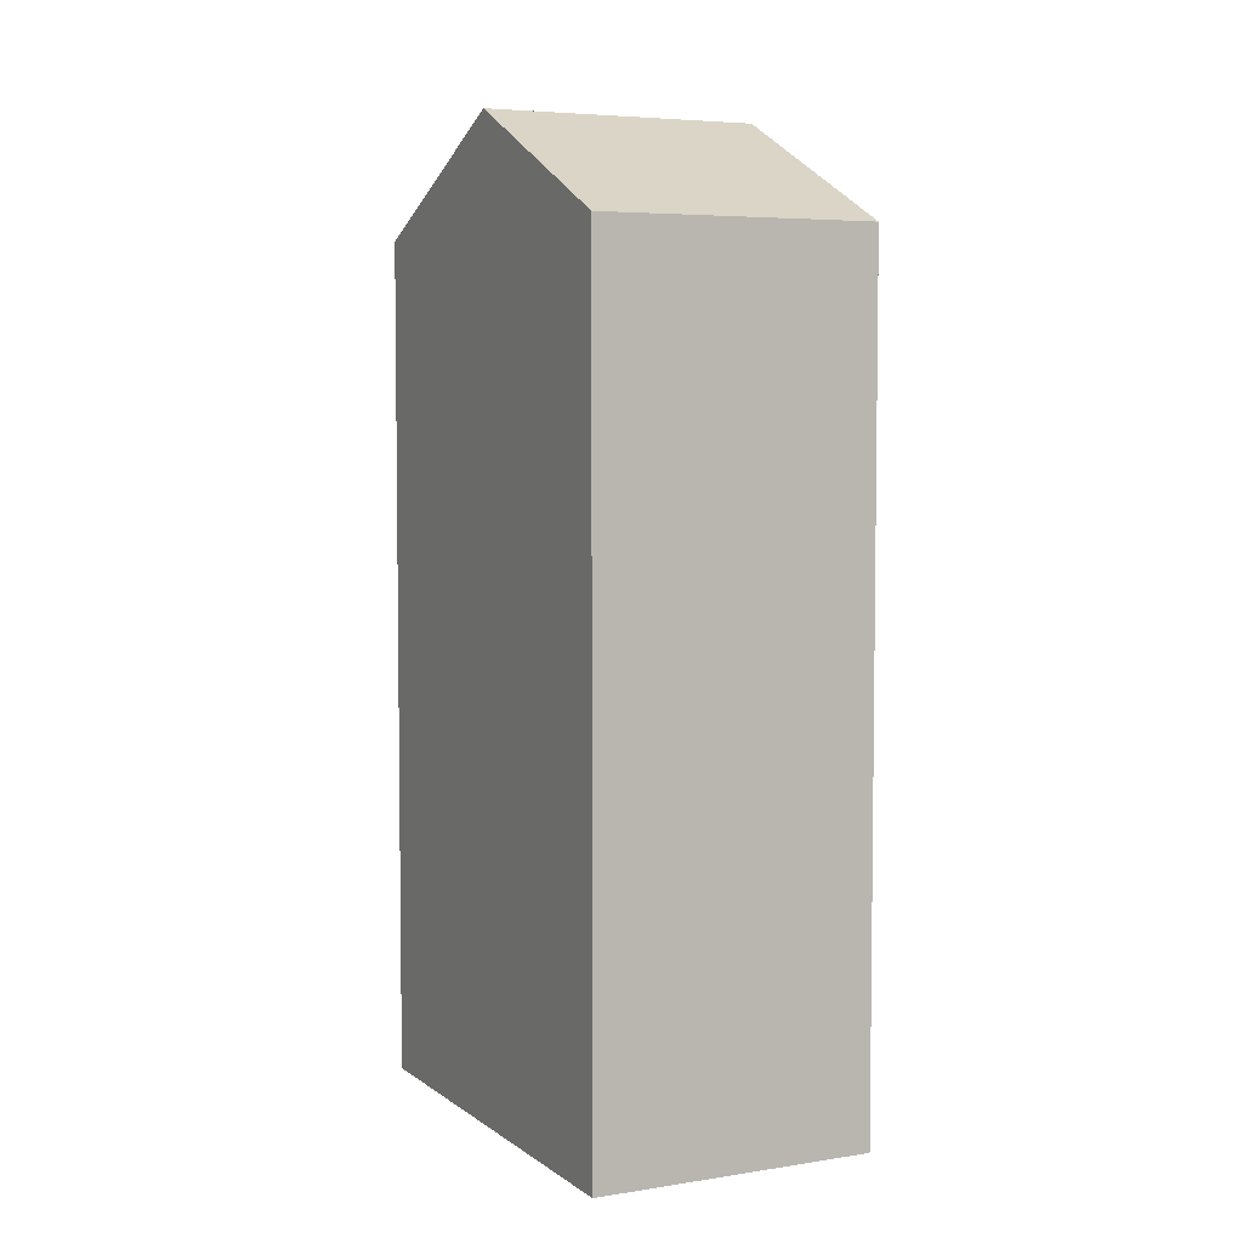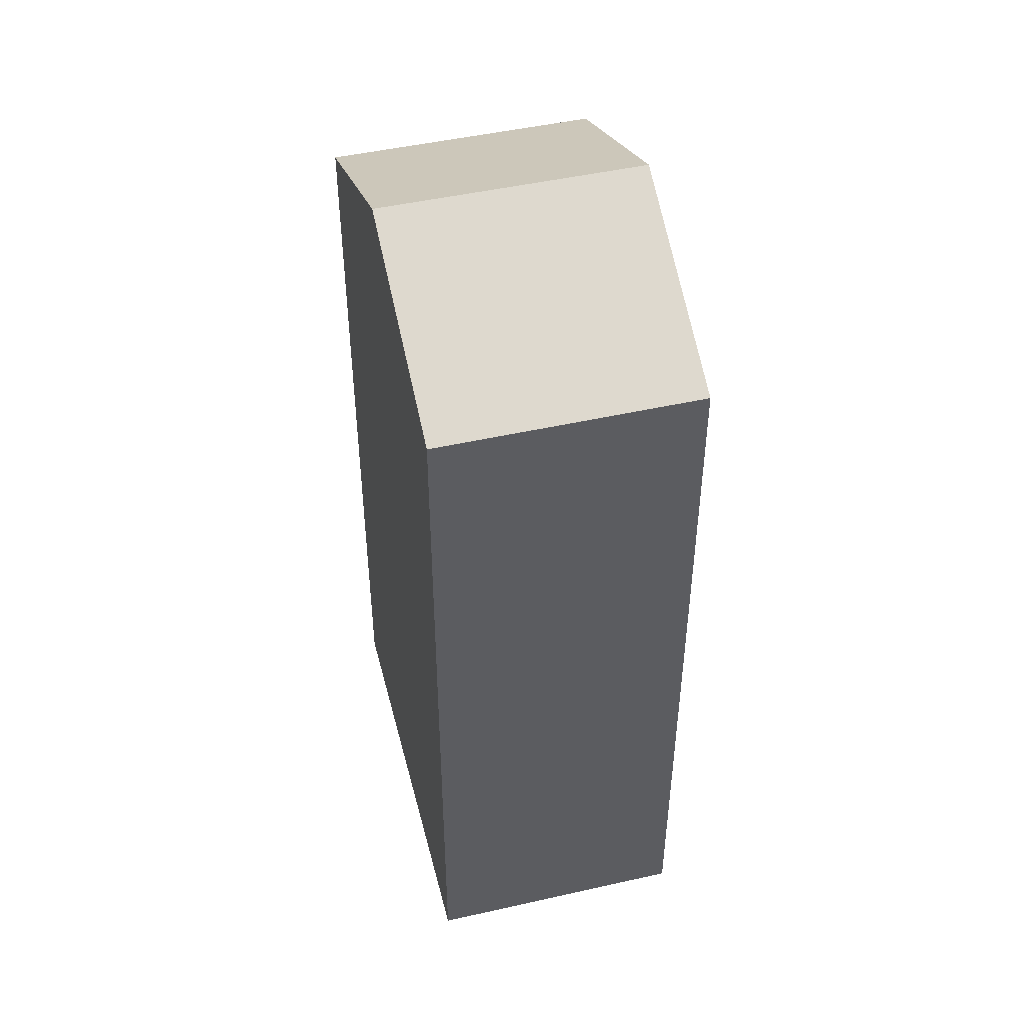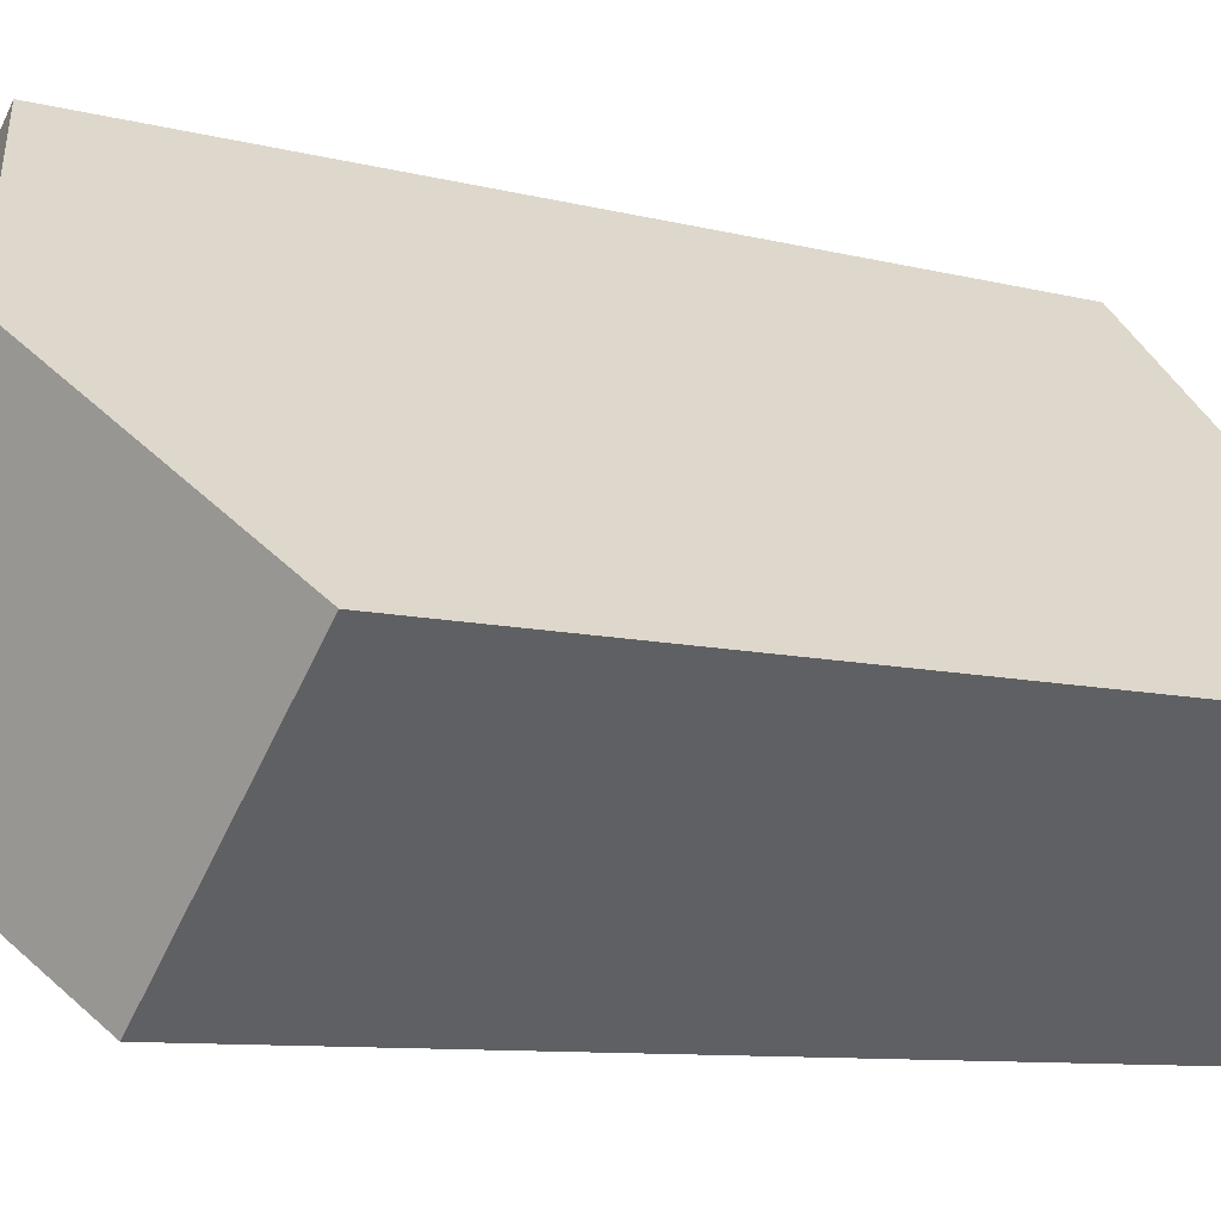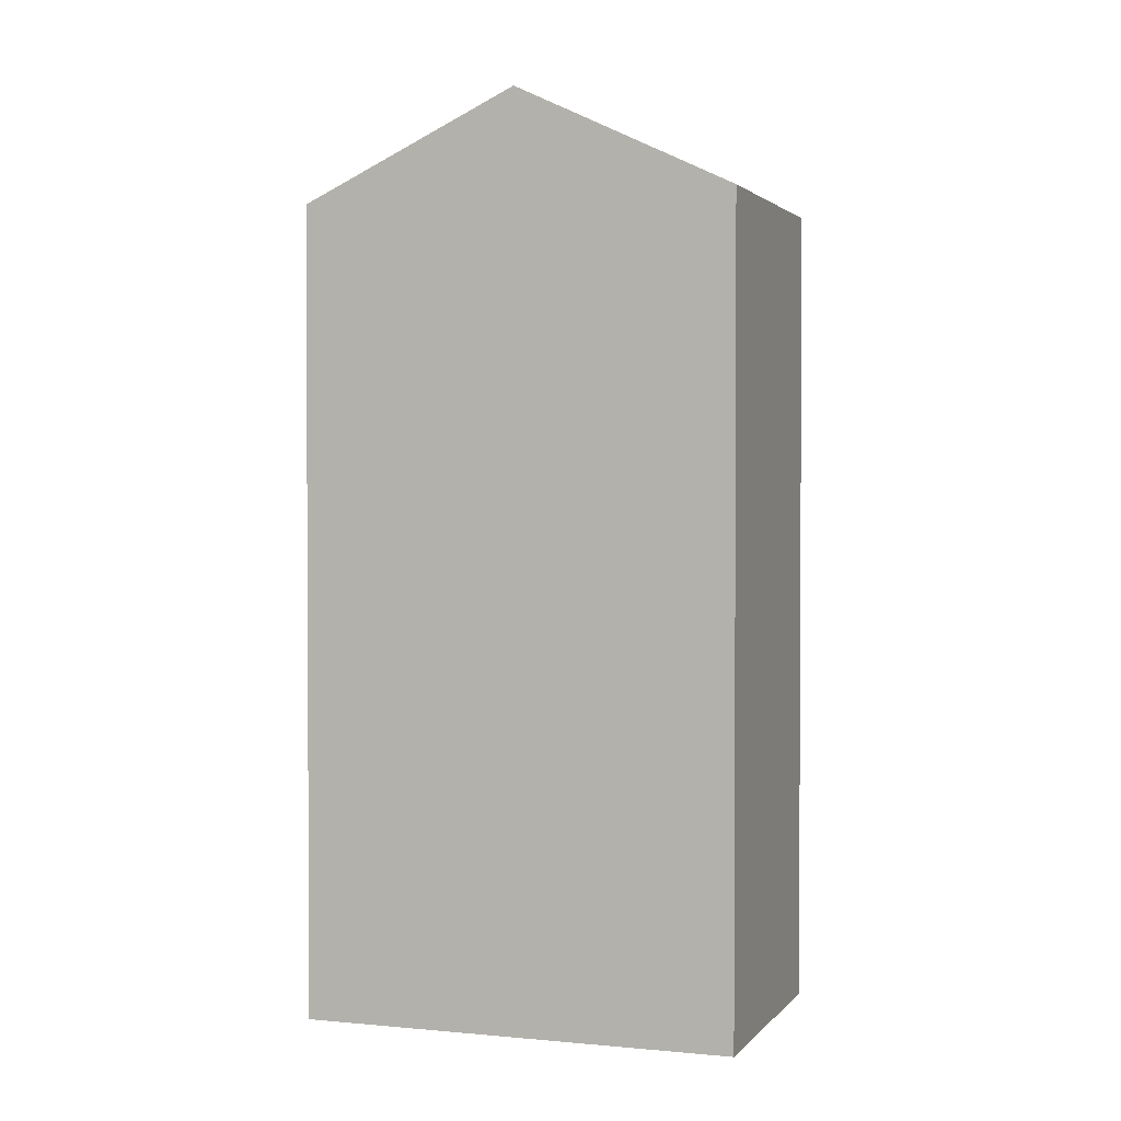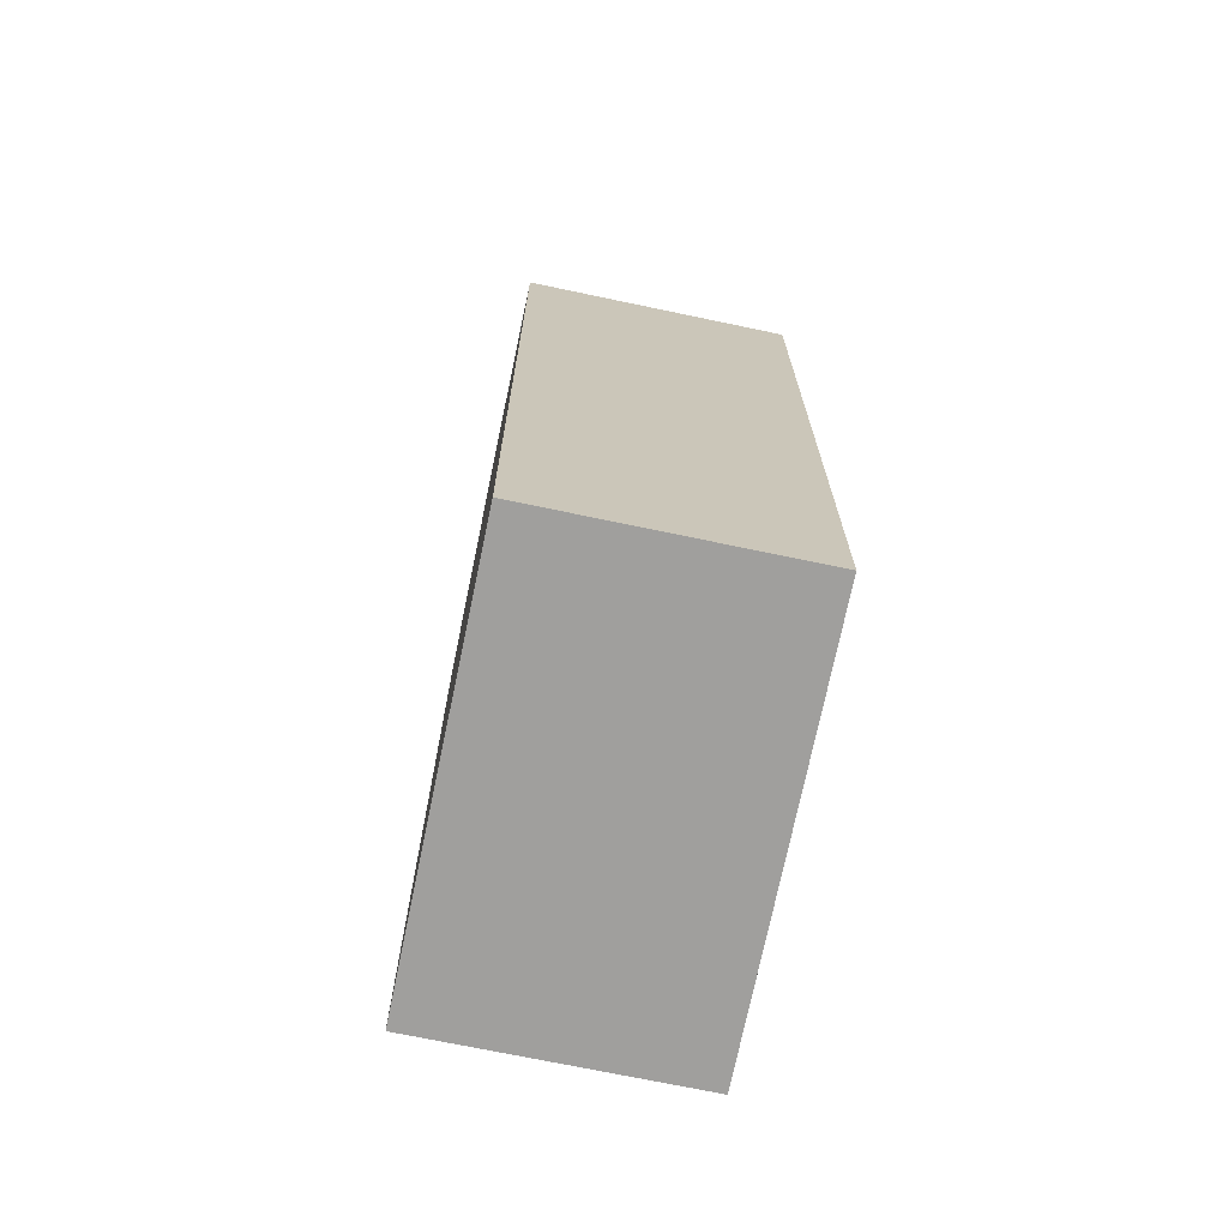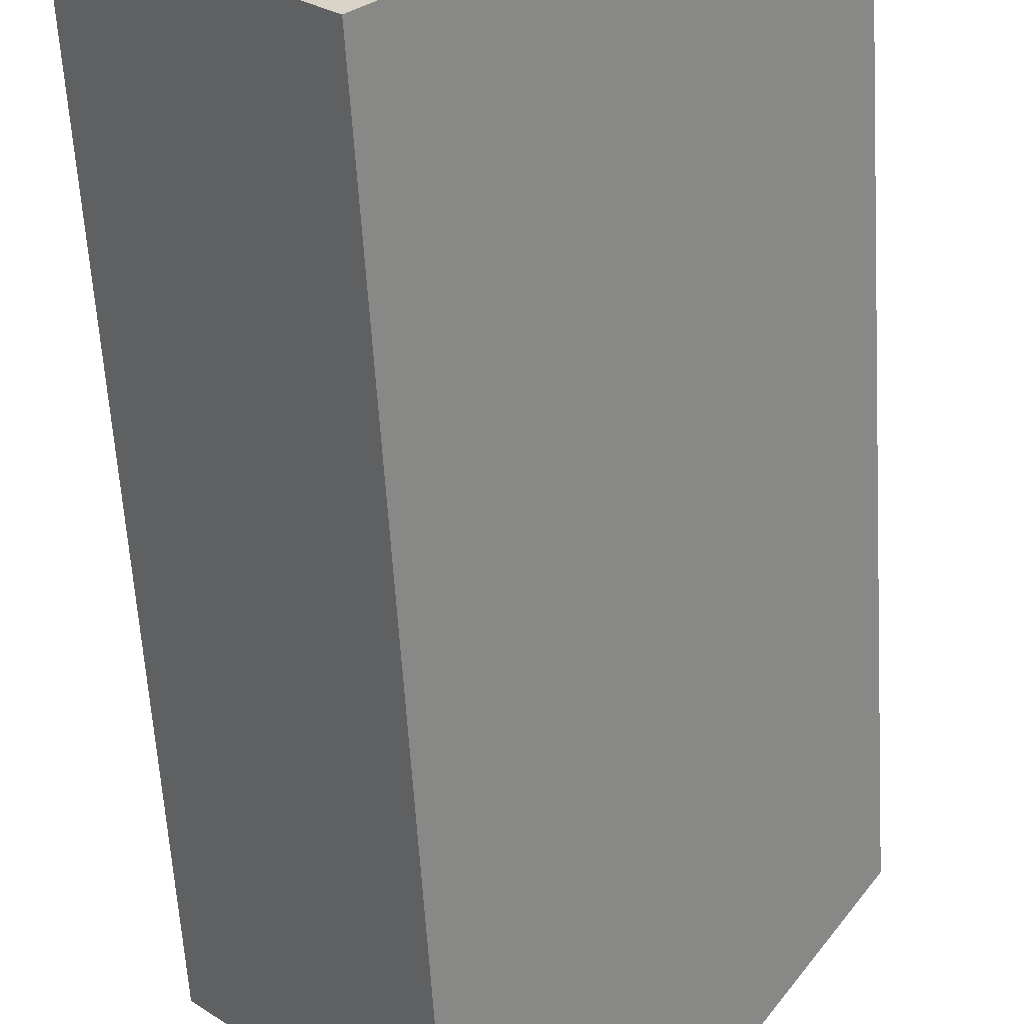
<metadata>
{"format":"obj","ext":"obj","renderer":"f3d","projection":"perspective","resolution":1024,"background":"white","views":[{"elev":5.3,"azim":19.2,"up":"+Y"},{"elev":47.6,"azim":-148.4,"up":"+Y"},{"elev":-8.0,"azim":-128.0,"up":"+Z"},{"elev":1.9,"azim":-25.1,"up":"+Y"},{"elev":-71.3,"azim":-146.0,"up":"+Y"},{"elev":-60.2,"azim":3.5,"up":"+Z"}]}
</metadata>
<code>
v  4.197 -2.533e-16 4.137
v  13.48 -1.859e-16 3.036
v  8.395 -5.067e-16 8.275
v  0 0 0
v  9.25 6.557e-17 -1.071
v  5.023 3.17e-16 -5.178
v  9.251 24.58 -1.072
v  0.0004641 21.8 -0.0006908
v  4.198 24.58 4.136
v  5.024 21.8 -5.178
v  13.48 21.8 3.035
v  8.395 21.8 8.274
g defaultobject
f 1 2 3
f 2 1 4
f 2 4 5
f 5 4 6
f 7 8 9
f 8 7 10
f 11 9 12
f 9 11 7
f 12 1 3
f 1 12 4
f 4 12 8
f 8 12 9
f 10 5 6
f 5 10 2
f 2 10 11
f 11 10 7
f 8 6 4
f 6 8 10
f 2 12 3
f 12 2 11

</code>
